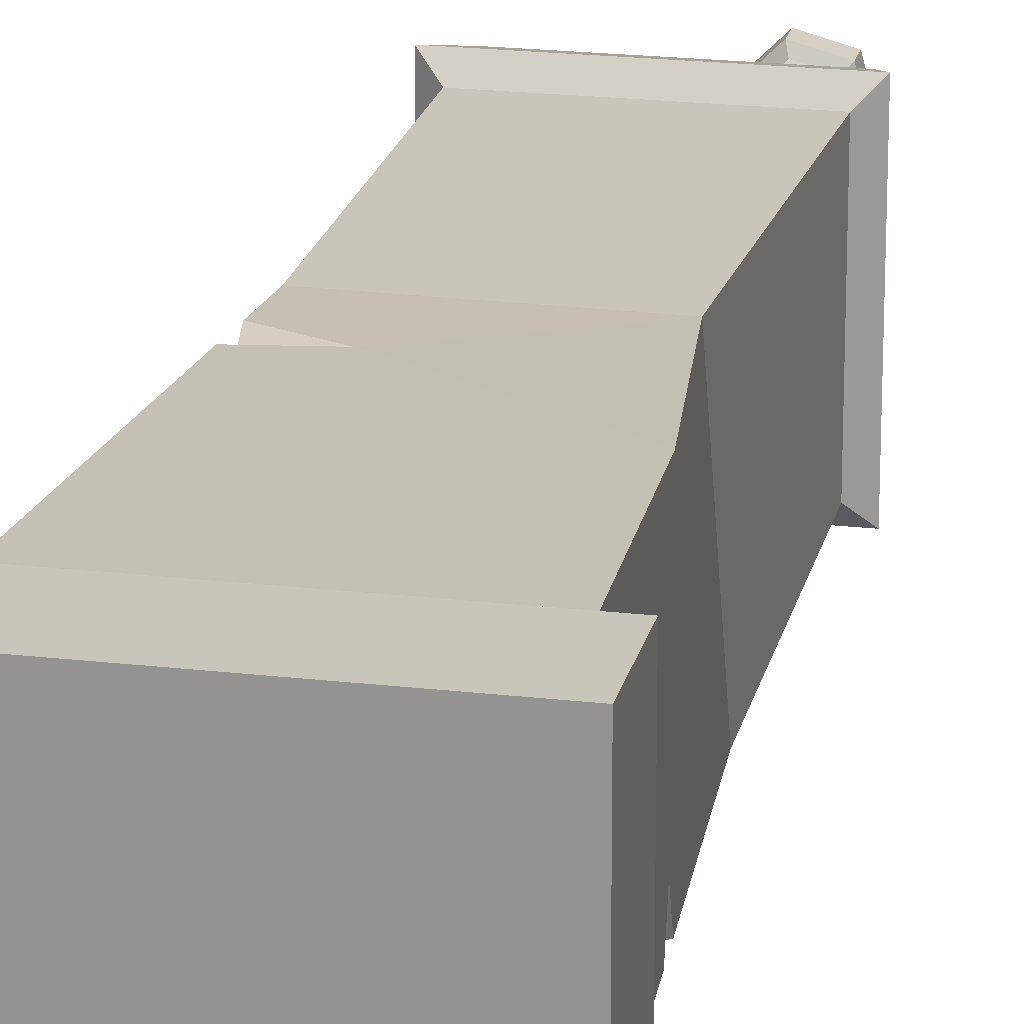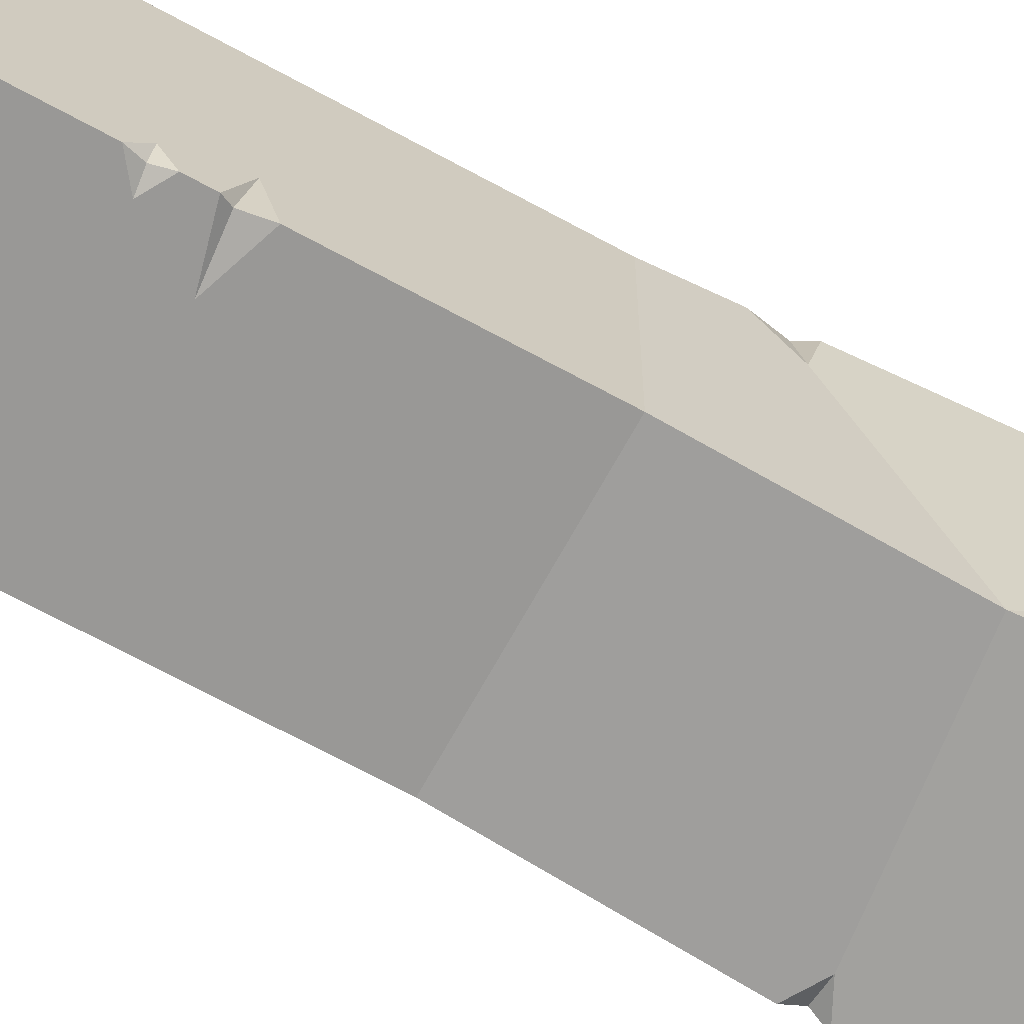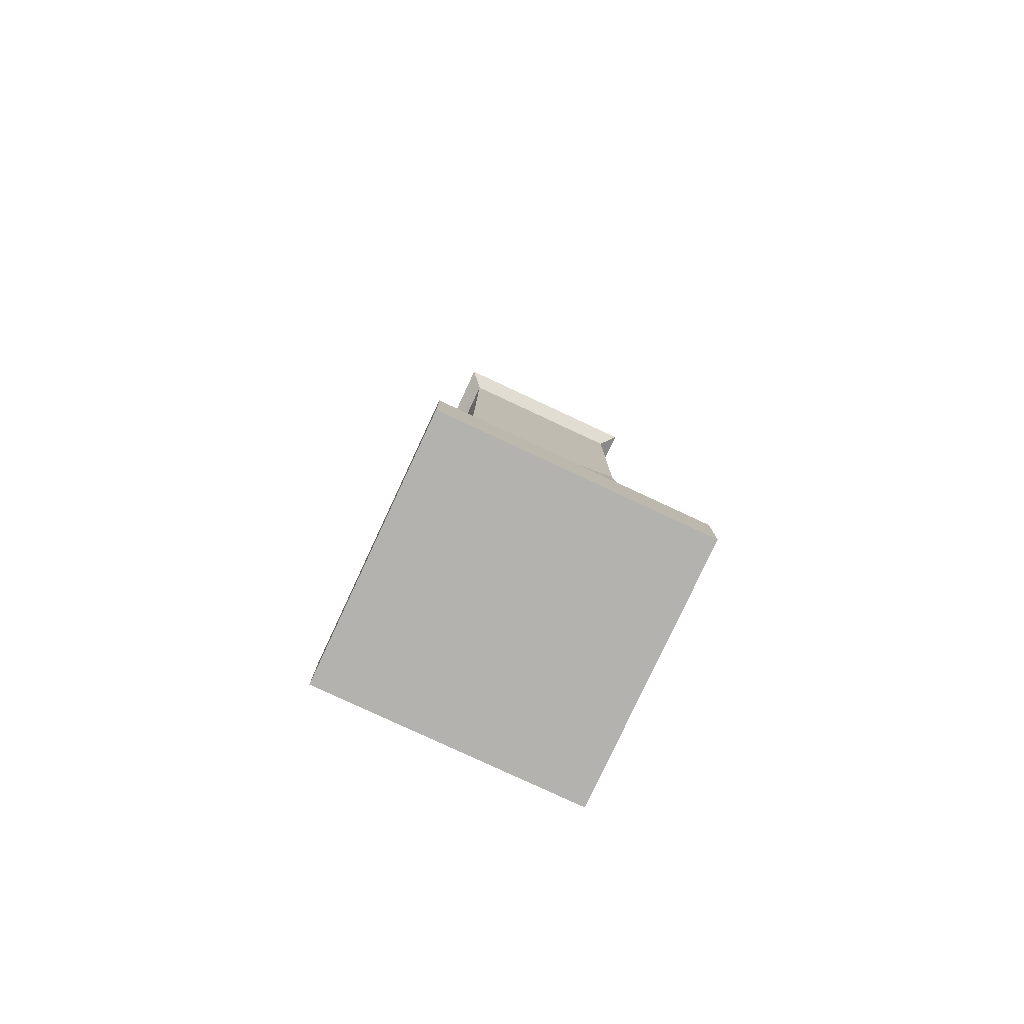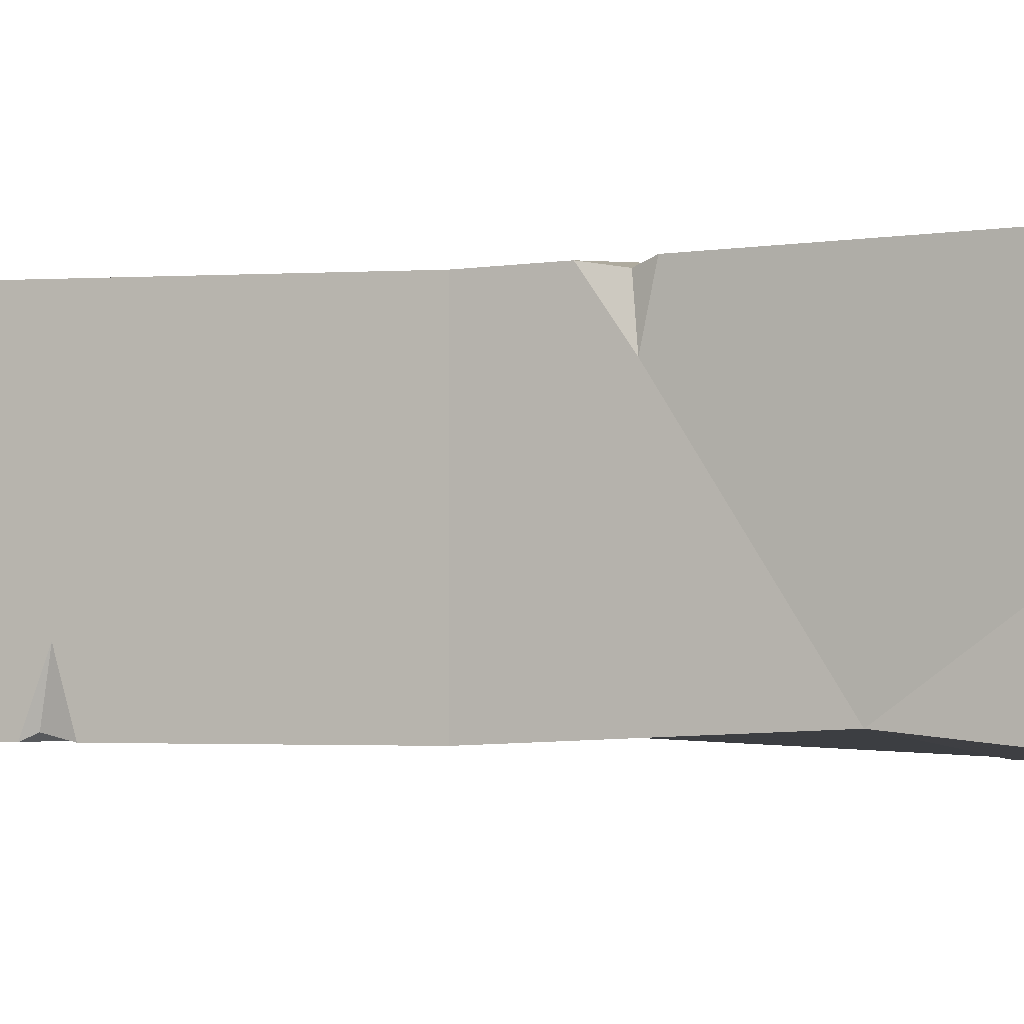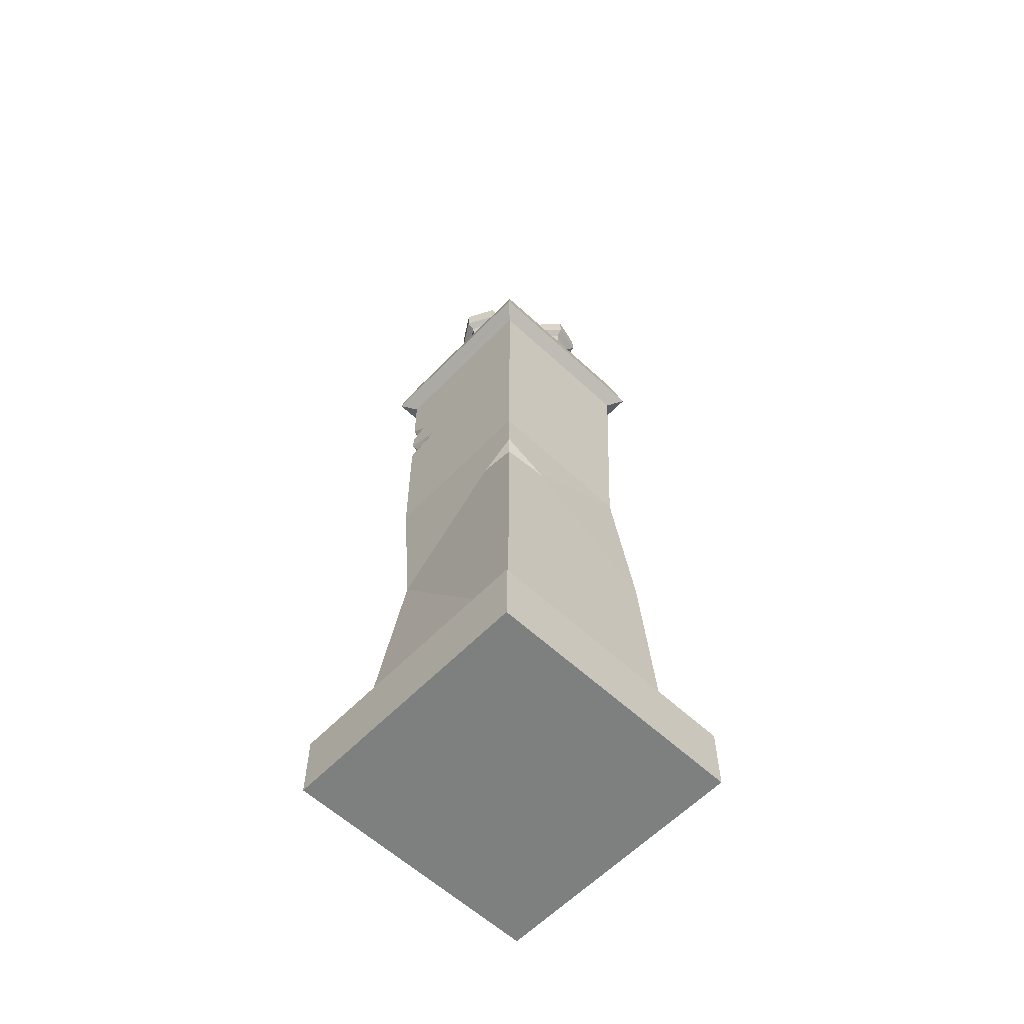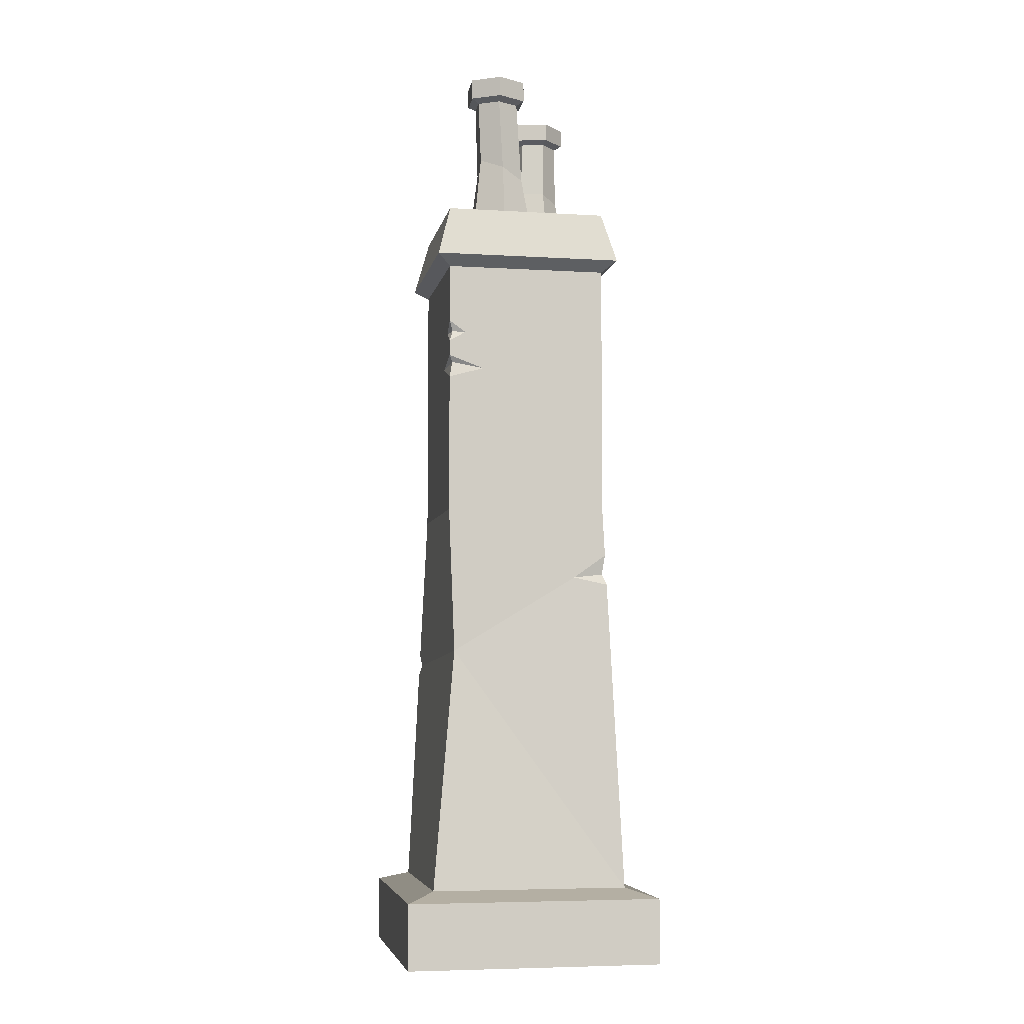
<metadata>
{"format":"obj","ext":"obj","renderer":"f3d","projection":"perspective","resolution":1024,"background":"white","views":[{"elev":20.6,"azim":12.1,"up":"+Z"},{"elev":-68.6,"azim":-118.7,"up":"+Z"},{"elev":-79.7,"azim":65.0,"up":"+Y"},{"elev":-1.1,"azim":-70.0,"up":"+Z"},{"elev":-59.6,"azim":-43.6,"up":"+Y"},{"elev":-5.8,"azim":-100.6,"up":"+Y"}]}
</metadata>
<code>
v -24.3 323 -7.662
v -16.83 323 6.117
v -1.17 323 6.542
v 7.031 323 -6.807
v -0.4321 323 -20.59
v -16.1 323 -21.01
v -23.6 395.2 -9.867
v -17.05 395.2 2.215
v -3.317 395.2 2.589
v 3.874 395.2 -9.118
v -2.67 395.2 -21.2
v -16.4 395.2 -21.58
v -23.6 386.6 -9.867
v -17.05 386.6 2.215
v -3.317 386.6 2.589
v 3.874 386.6 -9.118
v -2.67 386.6 -21.2
v -16.4 386.6 -21.58
v -20.04 384.8 -9.77
v -15.19 384.8 -0.8144
v -5.011 384.8 -0.5413
v 0.318 384.8 -9.215
v -4.532 384.8 -18.17
v -14.71 384.8 -18.45
v -18.38 395.2 -9.723
v -14.33 395.2 -2.228
v -9.862 374.3 -9.492
v -5.801 395.2 -1.997
v -1.338 395.2 -9.262
v -5.399 395.2 -16.76
v -13.92 395.2 -16.99
v 2.779 323 2.19
v -1.141 323 16.67
v 9.44 323 27.31
v 23.94 323 23.46
v 27.86 323 8.98
v 17.28 323 -1.654
v 6.104 382.8 4.223
v 2.722 382.8 16.72
v 11.85 382.8 25.9
v 24.37 382.8 22.58
v 27.75 382.8 10.08
v 18.62 382.8 0.9042
v 6.104 375.3 4.223
v 2.722 375.3 16.72
v 11.85 375.3 25.9
v 24.37 375.3 22.58
v 27.75 375.3 10.08
v 18.62 375.3 0.9042
v 8.469 373.7 6.601
v 5.963 373.7 15.86
v 12.73 373.7 22.66
v 22.01 373.7 20.2
v 24.51 373.7 10.94
v 17.74 373.7 4.139
v 9.57 382.8 7.705
v 7.47 382.8 15.46
v 15.24 364.7 13.4
v 13.14 382.8 21.16
v 20.9 382.8 19.1
v 23 382.8 11.34
v 17.34 382.8 5.648
v -34.44 329.5 34.44
v 34.44 329.5 34.44
v -34.44 329.5 -34.44
v 34.44 329.5 -34.44
v -28.04 331 28.05
v 28.05 331 28.04
v 28.05 331 -28.04
v -28.04 331 -28.04
v -22.92 327.2 22.92
v 22.92 327.2 22.92
v 22.92 327.2 -22.92
v -22.92 327.2 -22.92
v -19.69 354.2 -7.944
v -14.51 349.7 1.614
v -3.649 353.8 1.908
v 2.041 353.8 -7.353
v -3.137 353.8 -16.91
v -14 358.3 -17.21
v 6.265 349.2 5.398
v 3.529 349.2 15.51
v 10.91 345.9 22.93
v 21.04 342.8 20.25
v 23.77 342.8 10.14
v 16.39 345.9 2.715
v 41.69 31.11 41.69
v 41.69 31.11 -41.69
v -41.69 31.11 41.69
v -41.69 31.11 -41.69
v 34.44 303.2 34.44
v 34.44 303.2 -34.44
v -34.44 303.2 -34.44
v -34.44 303.2 34.44
v -40.31 307.6 40.31
v -40.31 307.6 -40.31
v 40.31 307.6 -40.31
v 40.31 307.6 40.31
v 34.44 194.8 -34.44
v -34.44 194.8 -34.44
v -34.44 194.8 34.44
v -53.9 27.38 53.9
v -53.9 27.38 -53.9
v 53.9 27.38 -53.9
v 53.9 27.38 53.9
v -53.9 0 53.9
v -53.9 0 -53.9
v 53.9 0 -53.9
v 53.9 0 53.9
v 37.4 128.1 37.4
v 29.23 194.5 34.11
v -32.01 133.1 -31.56
v -34.44 263.2 -34.44
v -34.44 253.6 -34.44
v -18.54 259.1 -34.44
v -34.44 257.8 -19.46
v -34.44 278.7 -34.44
v -34.44 269.7 -34.44
v -27.71 273.5 -34.44
v -34.44 273.8 -27.46
v -32.91 274.2 -32.99
v -32.91 260.4 -32.99
v 37.63 122.9 -37.63
v 37.21 132.3 -37.21
v 28.7 127.3 -37.43
v 37.44 127.2 -25.55
v -35.3 175.3 35.3
v -34.09 166.9 34.09
v -35.74 165.4 21.23
v -16.54 165.8 35.73
v -35.88 162.3 35.88
v 35.83 127.7 -35.83
f 13 14 8 7
f 14 15 9 8
f 15 16 10 9
f 16 17 11 10
f 17 18 12 11
f 18 13 7 12
f 25 26 27
f 26 28 27
f 28 29 27
f 29 30 27
f 30 31 27
f 31 25 27
f 19 20 14 13
f 20 21 15 14
f 21 22 16 15
f 22 23 17 16
f 23 24 18 17
f 24 19 13 18
f 75 76 20 19
f 76 77 21 20
f 77 78 22 21
f 78 79 23 22
f 79 80 24 23
f 80 75 19 24
f 7 8 26 25
f 8 9 28 26
f 9 10 29 28
f 10 11 30 29
f 11 12 31 30
f 12 7 25 31
f 44 45 39 38
f 45 46 40 39
f 46 47 41 40
f 47 48 42 41
f 48 49 43 42
f 49 44 38 43
f 56 57 58
f 57 59 58
f 59 60 58
f 60 61 58
f 61 62 58
f 62 56 58
f 50 51 45 44
f 51 52 46 45
f 52 53 47 46
f 53 54 48 47
f 54 55 49 48
f 55 50 44 49
f 81 82 51 50
f 82 83 52 51
f 83 84 53 52
f 84 85 54 53
f 85 86 55 54
f 86 81 50 55
f 38 39 57 56
f 39 40 59 57
f 40 41 60 59
f 41 42 61 60
f 42 43 62 61
f 43 38 56 62
f 71 72 73 74
f 63 64 68 67
f 64 66 69 68
f 66 65 70 69
f 65 63 67 70
f 67 68 72 71
f 68 69 73 72
f 69 70 74 73
f 70 67 71 74
f 1 2 76 75
f 2 3 77 76
f 3 4 78 77
f 4 5 79 78
f 5 6 80 79
f 6 1 75 80
f 32 33 82 81
f 33 34 83 82
f 34 35 84 83
f 35 36 85 84
f 36 37 86 85
f 37 32 81 86
f 91 92 97 98
f 95 96 93 94
f 106 107 108 109
f 92 93 96 97
f 94 91 98 95
f 92 91 111 99
f 115 99 100 114
f 116 120 118 113
f 94 101 111 91
f 63 65 96 95
f 97 96 65 66
f 98 97 66 64
f 95 98 64 63
f 88 123 126 110 87
f 89 87 110 130 131
f 89 90 103 102
f 90 88 104 103
f 88 87 105 104
f 87 89 102 105
f 102 103 107 106
f 103 104 108 107
f 104 105 109 108
f 105 102 106 109
f 129 131 128
f 112 100 99 124 125
f 111 110 126 124 99
f 131 130 128
f 112 90 89
f 113 115 122
f 122 116 113
f 121 119 118
f 118 120 121
f 121 120 117
f 117 119 121
f 122 115 114
f 114 116 122
f 132 125 124
f 124 126 132
f 127 129 128
f 128 130 127
f 112 89 131 129
f 130 111 101 127
f 132 126 123
f 123 125 132
f 99 115 119 92
f 92 119 117 93
f 119 115 113 118
f 116 114 100 101
f 94 93 117 120
f 94 120 116 101
f 88 90 112 125 123
f 130 110 111
f 112 129 127 101 100

</code>
